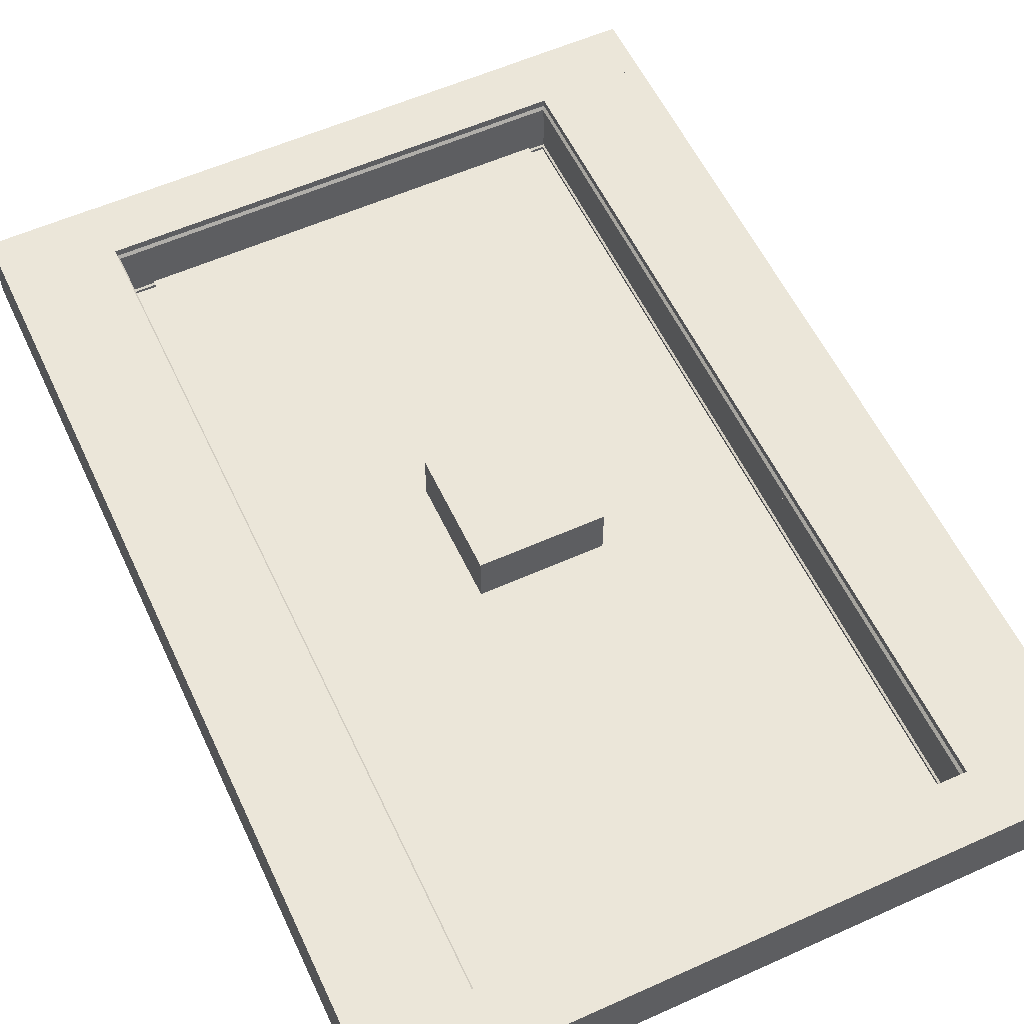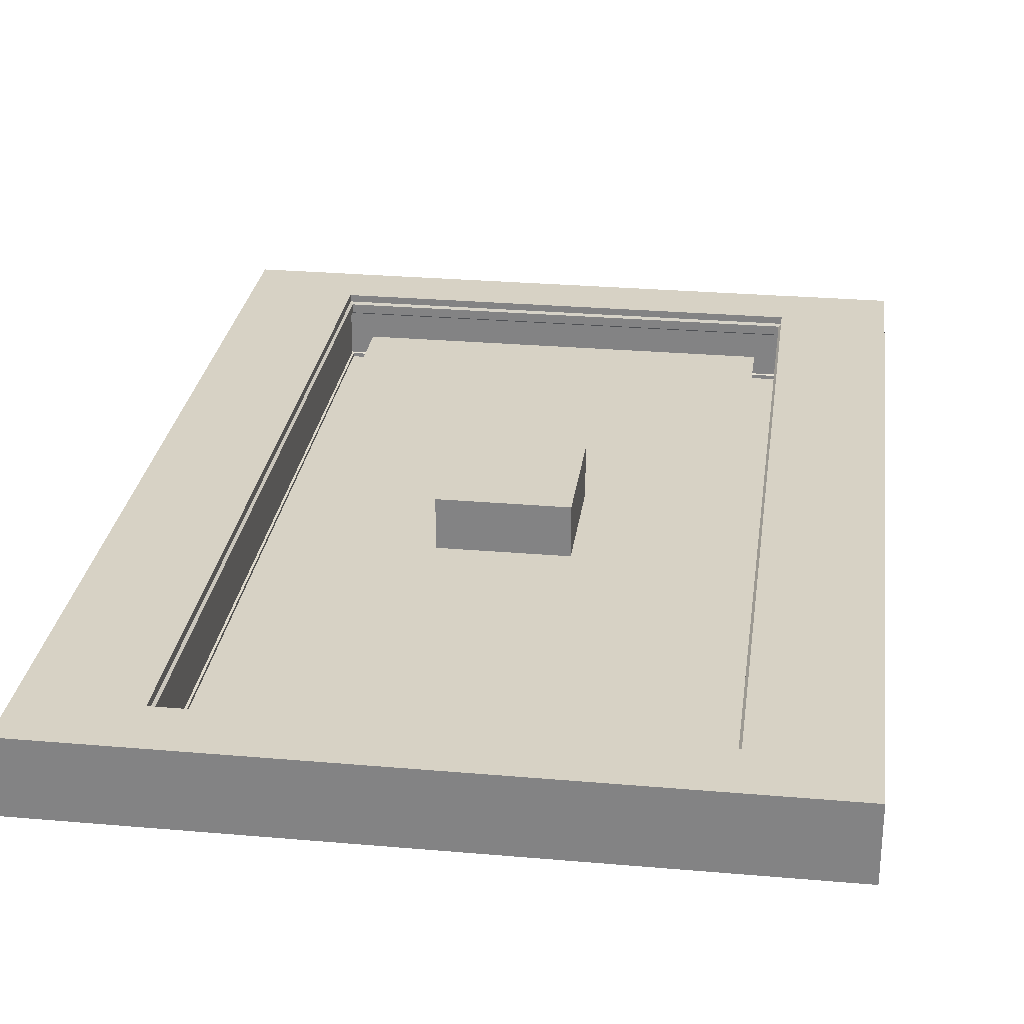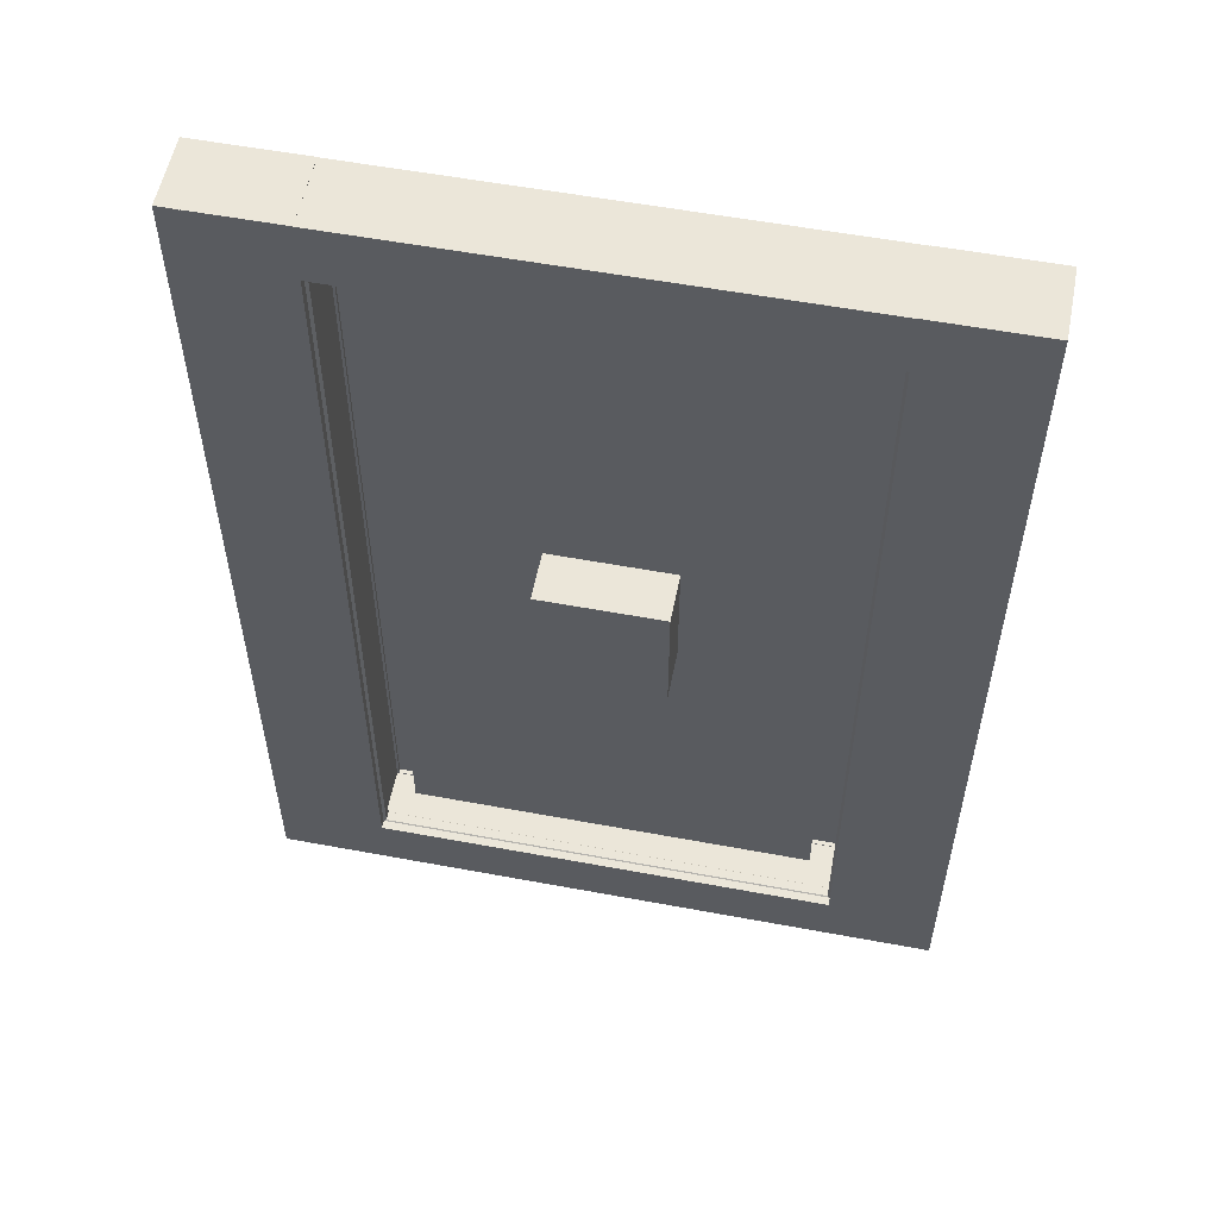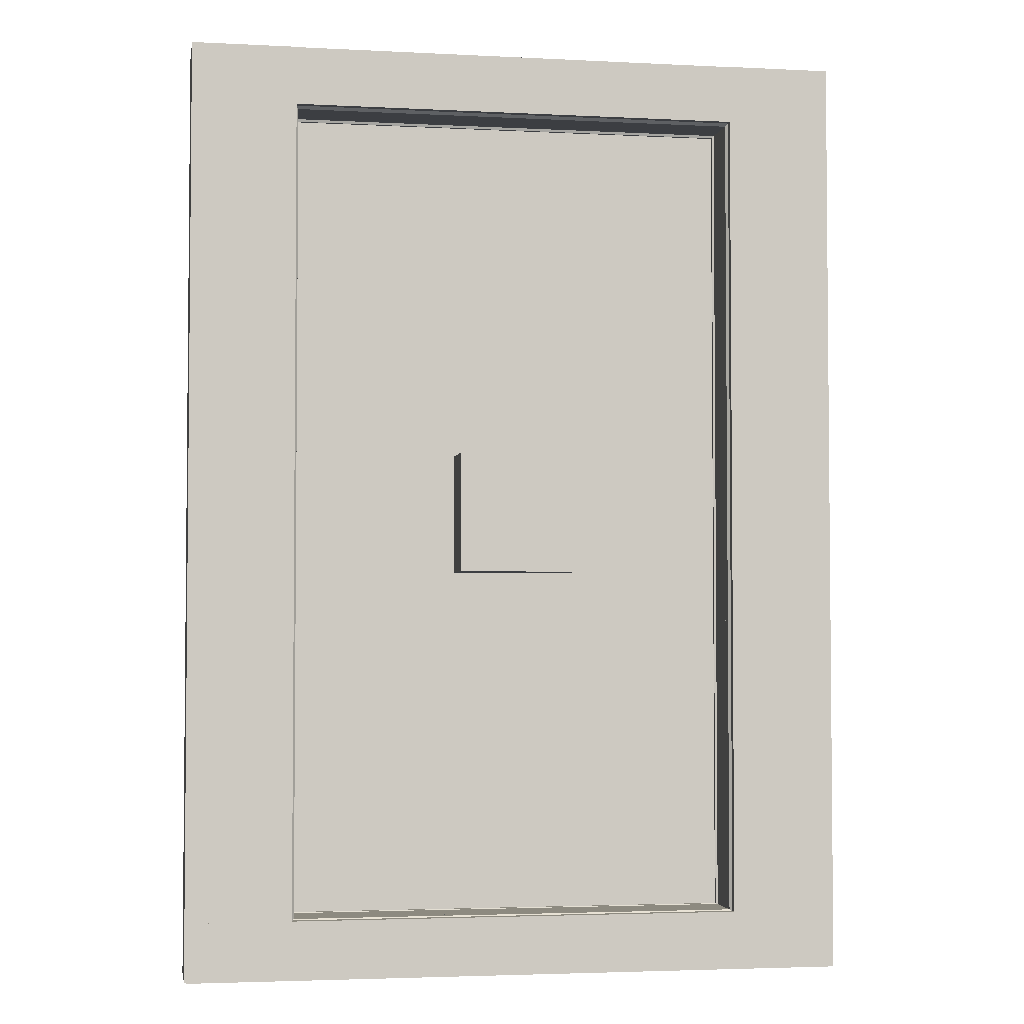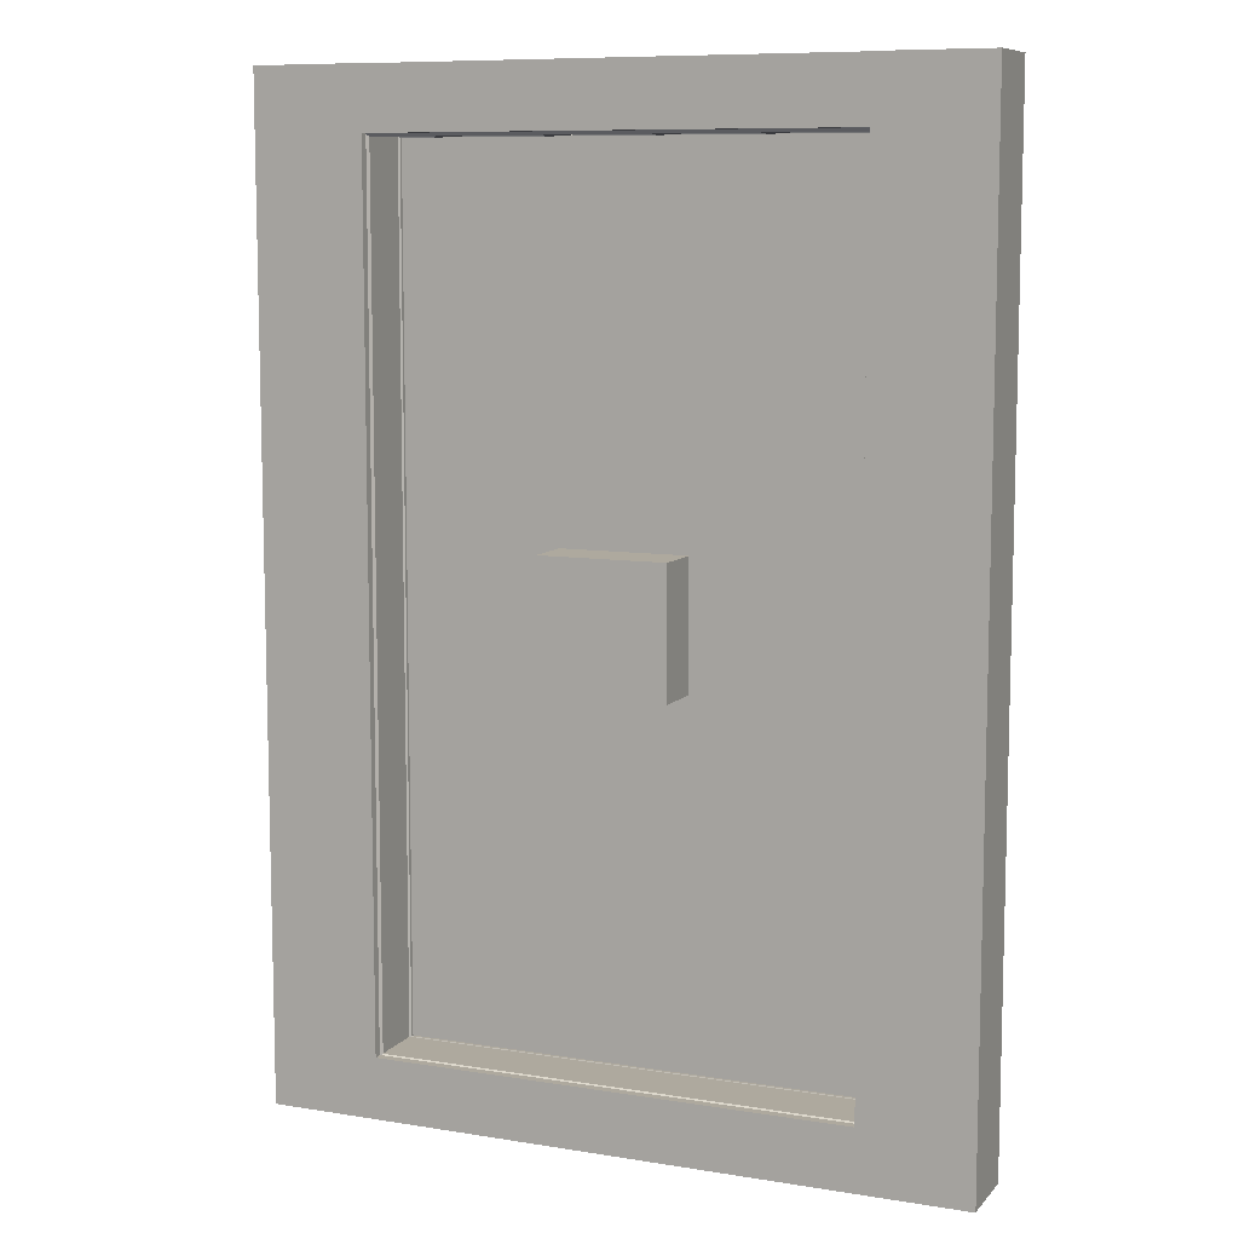
<metadata>
{"format":"obj","ext":"obj","renderer":"f3d","projection":"perspective","resolution":1024,"background":"white","views":[{"elev":57.3,"azim":155.0,"up":"+Y"},{"elev":27.6,"azim":-172.4,"up":"+Y"},{"elev":55.7,"azim":-168.9,"up":"+Z"},{"elev":-3.3,"azim":170.2,"up":"+Z"},{"elev":9.1,"azim":-156.7,"up":"+Z"}]}
</metadata>
<code>
v  27.25 -0.0613 -38.25
v  -27.16 5.661 -38.25
v  -27.16 -0.0613 -38.25
v  27.25 5.661 -38.25
v  18.7 5.661 -33.65
v  18.49 0.407 -33.43
v  -18.39 0.1613 -33.43
v  -18.39 0.407 -33.43
v  -27.16 5.661 38.52
v  -18.61 5.661 33.93
v  27.25 5.661 38.52
v  -27.16 -0.0613 38.52
v  27.25 -0.0613 38.52
v  -18.39 0.407 33.71
v  18.49 0.1612 33.71
v  18.49 0.407 33.71
v  18.7 0.1132 -33.65
v  -18.61 -0.0613 -33.65
v  -18.61 0.1132 -33.65
v  18.44 5.032 -33.39
v  -18.35 4.284 -33.39
v  -18.35 5.032 -33.39
v  -18.35 5.032 33.67
v  18.44 4.284 33.67
v  18.44 5.032 33.67
v  -18.61 0.1132 33.93
v  18.7 -0.0613 33.93
v  18.7 0.1132 33.93
v  -18.61 0.455 33.93
v  18.7 0.455 33.93
v  18.7 0.455 -33.65
v  -18.61 0.455 -33.65
v  18.49 0.1613 -33.43
v  -18.39 0.1612 33.71
v  -18.61 5.206 -33.65
v  -18.61 5.661 -33.65
v  18.7 4.11 -33.65
v  -18.61 4.11 -33.65
v  18.7 5.206 33.93
v  18.7 5.661 33.93
v  -18.61 4.11 33.93
v  18.7 4.11 33.93
v  -18.61 5.206 33.93
v  18.7 5.206 -33.65
v  18.44 4.284 -33.39
v  -18.35 4.284 33.67
v  18.7 -0.0613 -33.65
v  -18.61 -0.0613 33.93
g room
f 3 2 1
f 2 5 4
f 8 7 6
f 11 10 9
f 13 11 12
f 16 15 14
f 19 18 17
f 22 21 20
f 25 24 23
f 28 27 26
f 30 14 29
f 32 6 31
f 7 19 33
f 15 28 34
f 36 35 5
f 38 32 37
f 40 39 10
f 42 30 41
f 39 23 43
f 35 20 44
f 21 38 45
f 24 42 46
f 4 40 11
f 1 4 13
f 6 33 16
f 9 36 2
f 14 34 8
f 12 9 3
f 20 45 25
f 17 47 28
f 23 46 22
f 31 16 30
f 29 8 32
f 33 17 15
f 5 44 40
f 37 31 42
f 10 43 36
f 41 29 38
f 44 25 39
f 43 22 35
f 45 37 24
f 46 41 21
f 18 26 48
f 2 4 1
f 2 36 5
f 7 33 6
f 18 47 17
f 21 45 20
f 32 8 6
f 19 17 33
f 35 44 5
f 32 31 37
f 35 22 20
f 38 37 45
f 4 5 40
f 4 11 13
f 33 15 16
f 45 24 25
f 47 27 28
f 31 6 16
f 17 28 15
f 44 39 40
f 31 30 42
f 44 20 25
f 37 42 24
f 9 10 36
f 34 7 8
f 9 2 3
f 46 21 22
f 29 14 8
f 43 35 36
f 29 32 38
f 43 23 22
f 41 38 21
f 7 34 26
f 18 19 7
f 18 7 26
f 11 40 10
f 11 9 12
f 15 34 14
f 24 46 23
f 27 48 26
f 30 16 14
f 28 26 34
f 39 43 10
f 30 29 41
f 39 25 23
f 42 41 46
v  -4.927 0 4.927
v  4.927 0 -4.927
v  4.927 0 4.927
v  -4.927 6.691 4.927
v  4.927 6.691 -4.927
v  -4.927 6.691 -4.927
v  4.927 6.691 4.927
v  -4.927 0 -4.927
g room
f 49 50 51
f 52 53 54
f 49 55 52
f 51 53 55
f 50 54 53
f 56 52 54
f 49 56 50
f 52 55 53
f 49 51 55
f 51 50 53
f 50 56 54
f 56 49 52
v  -26.57 0 -37.85
v  -26.57 0 37.85
v  26.57 0 -37.85
v  26.57 0 37.85
g room
f 57 58 59
f 58 60 59
v  -27.16 0.0255 38.7
v  27.29 0.0255 38.7
v  27.29 0.0255 33.91
v  -27.16 5.79 38.7
v  -27.16 5.79 33.91
v  27.29 5.79 33.91
v  27.29 5.79 38.7
v  -27.16 0.0255 33.91
g collision
f 63 62 61
f 66 65 64
f 67 64 61
f 66 67 62
f 65 66 63
f 64 65 68
f 68 63 61
f 67 66 64
f 62 67 61
f 63 66 62
f 68 65 63
f 61 64 68
v  18.65 0.0255 -38.22
v  27.3 0.0255 38.72
v  27.3 0.0255 -38.22
v  18.65 5.79 -38.22
v  27.3 5.79 38.72
v  18.65 5.79 38.72
v  27.3 5.79 -38.22
v  18.65 0.0255 38.72
g collision
f 71 70 69
f 74 73 72
f 72 75 69
f 75 73 71
f 73 74 70
f 74 72 76
f 70 76 69
f 73 75 72
f 75 71 69
f 73 70 71
f 74 76 70
f 72 69 76
v  27.16 0.0255 -33.5
v  -27.2 0.0255 -38.28
v  -27.2 0.0255 -33.5
v  27.16 5.79 -33.5
v  -27.2 5.79 -38.28
v  27.16 5.79 -38.28
v  -27.2 5.79 -33.5
v  27.16 0.0255 -38.28
g collision
f 79 78 77
f 82 81 80
f 80 83 77
f 83 81 79
f 81 82 78
f 82 80 84
f 78 84 77
f 81 83 80
f 83 79 77
f 81 78 79
f 82 84 78
f 80 77 84
v  -18.57 0.0255 -38.27
v  -27.22 0.0255 -38.27
v  -27.22 0.0255 38.72
v  -18.57 5.79 -38.27
v  -18.57 5.79 38.72
v  -27.22 5.79 38.72
v  -27.22 5.79 -38.27
v  -18.57 0.0255 38.72
g collision
f 87 86 85
f 90 89 88
f 91 88 85
f 90 91 86
f 89 90 87
f 88 89 92
f 92 87 85
f 91 90 88
f 86 91 85
f 87 90 86
f 92 89 87
f 85 88 92
v  -4.078 0 4.078
v  -4.078 0 -4.078
v  4.078 0 -4.078
v  4.078 0 4.078
v  -4.078 5.538 4.078
v  4.078 5.538 4.078
v  4.078 5.538 -4.078
v  -4.078 5.538 -4.078
g collision
f 93 94 95 96
f 97 98 99 100
f 93 96 98 97
f 96 95 99 98
f 95 94 100 99
f 94 93 97 100
v  -16.45 2.709 28.24
v  -16.45 2.709 32.27
v  -13.16 2.709 28.24
v  -13.16 2.709 32.27
v  -9.87 2.709 28.24
v  -9.87 2.709 32.27
v  -6.58 2.709 28.24
v  -6.58 2.709 32.27
v  -3.29 2.709 28.24
v  -3.29 2.709 32.27
v  -0 2.709 28.24
v  -0 2.709 32.27
v  3.29 2.709 28.24
v  3.29 2.709 32.27
v  6.58 2.709 28.24
v  6.58 2.709 32.27
v  9.87 2.709 28.24
v  9.87 2.709 32.27
v  13.16 2.709 28.24
v  13.16 2.709 32.27
v  16.45 2.709 28.24
v  -16.45 2.709 24.21
v  -13.16 2.709 24.21
v  -9.87 2.709 24.21
v  -6.58 2.709 24.21
v  -3.29 2.709 24.21
v  -0 2.709 24.21
v  3.29 2.709 24.21
v  6.58 2.709 24.21
v  9.87 2.709 24.21
v  13.16 2.709 24.21
v  16.45 2.709 24.21
v  -16.45 2.709 20.17
v  -13.16 2.709 20.17
v  -9.87 2.709 20.17
v  -6.58 2.709 20.17
v  -3.29 2.709 20.17
v  -0 2.709 20.17
v  3.29 2.709 20.17
v  6.58 2.709 20.17
v  9.87 2.709 20.17
v  13.16 2.709 20.17
v  16.45 2.709 20.17
v  -16.45 2.709 16.14
v  -13.16 2.709 16.14
v  -9.87 2.709 16.14
v  -6.58 2.709 16.14
v  -3.29 2.709 16.14
v  -0 2.709 16.14
v  3.29 2.709 16.14
v  6.58 2.709 16.14
v  9.87 2.709 16.14
v  13.16 2.709 16.14
v  16.45 2.709 16.14
v  -16.45 2.709 12.1
v  -13.16 2.709 12.1
v  -9.87 2.709 12.1
v  -6.58 2.709 12.1
v  -3.29 2.709 12.1
v  -0 2.709 12.1
v  3.29 2.709 12.1
v  6.58 2.709 12.1
v  9.87 2.709 12.1
v  13.16 2.709 12.1
v  16.45 2.709 12.1
v  -16.45 2.709 8.069
v  -13.16 2.709 8.069
v  -9.87 2.709 8.069
v  -6.58 2.709 8.069
v  -3.29 2.709 8.069
v  -0 2.709 8.069
v  3.29 2.709 8.069
v  6.58 2.709 8.069
v  9.87 2.709 8.069
v  13.16 2.709 8.069
v  16.45 2.709 8.069
v  -16.45 2.709 4.034
v  -13.16 2.709 4.034
v  -9.87 2.709 4.034
v  -6.58 2.709 4.034
v  -3.29 2.709 4.034
v  -0 2.709 4.034
v  3.29 2.709 4.034
v  6.58 2.709 4.034
v  9.87 2.709 4.034
v  13.16 2.709 4.034
v  16.45 2.709 4.034
v  -16.45 2.709 -0
v  -13.16 2.709 -0
v  -9.87 2.709 -0
v  -6.58 2.709 -0
v  -3.29 2.709 -0
v  -0 2.709 -0
v  3.29 2.709 -0
v  6.58 2.709 -0
v  9.87 2.709 -0
v  13.16 2.709 -0
v  16.45 2.709 -0
v  -16.45 2.709 -4.034
v  -13.16 2.709 -4.034
v  -9.87 2.709 -4.034
v  -6.58 2.709 -4.034
v  -3.29 2.709 -4.034
v  -0 2.709 -4.034
v  3.29 2.709 -4.034
v  6.58 2.709 -4.034
v  9.87 2.709 -4.034
v  13.16 2.709 -4.034
v  16.45 2.709 -4.034
v  -16.45 2.709 -8.069
v  -13.16 2.709 -8.069
v  -9.87 2.709 -8.069
v  -6.58 2.709 -8.069
v  -3.29 2.709 -8.069
v  -0 2.709 -8.069
v  3.29 2.709 -8.069
v  6.58 2.709 -8.069
v  9.87 2.709 -8.069
v  13.16 2.709 -8.069
v  16.45 2.709 -8.069
v  -16.45 2.709 -12.1
v  -13.16 2.709 -12.1
v  -9.87 2.709 -12.1
v  -6.58 2.709 -12.1
v  -3.29 2.709 -12.1
v  -0 2.709 -12.1
v  3.29 2.709 -12.1
v  6.58 2.709 -12.1
v  9.87 2.709 -12.1
v  13.16 2.709 -12.1
v  16.45 2.709 -12.1
v  -16.45 2.709 -16.14
v  -13.16 2.709 -16.14
v  -9.87 2.709 -16.14
v  -6.58 2.709 -16.14
v  -3.29 2.709 -16.14
v  -0 2.709 -16.14
v  3.29 2.709 -16.14
v  6.58 2.709 -16.14
v  9.87 2.709 -16.14
v  13.16 2.709 -16.14
v  16.45 2.709 -16.14
v  -16.45 2.709 -20.17
v  -13.16 2.709 -20.17
v  -9.87 2.709 -20.17
v  -6.58 2.709 -20.17
v  -3.29 2.709 -20.17
v  -0 2.709 -20.17
v  3.29 2.709 -20.17
v  6.58 2.709 -20.17
v  9.87 2.709 -20.17
v  13.16 2.709 -20.17
v  16.45 2.709 -20.17
v  -16.45 2.709 -24.21
v  -13.16 2.709 -24.21
v  -9.87 2.709 -24.21
v  -6.58 2.709 -24.21
v  -3.29 2.709 -24.21
v  -0 2.709 -24.21
v  3.29 2.709 -24.21
v  6.58 2.709 -24.21
v  9.87 2.709 -24.21
v  13.16 2.709 -24.21
v  16.45 2.709 -24.21
v  -16.45 2.709 -28.24
v  -13.16 2.709 -28.24
v  -9.87 2.709 -28.24
v  -6.58 2.709 -28.24
v  -3.29 2.709 -28.24
v  -0 2.709 -28.24
v  3.29 2.709 -28.24
v  6.58 2.709 -28.24
v  9.87 2.709 -28.24
v  13.16 2.709 -28.24
v  16.45 2.709 -28.24
v  -16.45 2.709 -32.27
v  -13.16 2.709 -32.27
v  -9.87 2.709 -32.27
v  -6.58 2.709 -32.27
v  -3.29 2.709 -32.27
v  -0 2.709 -32.27
v  3.29 2.709 -32.27
v  6.58 2.709 -32.27
v  9.87 2.709 -32.27
v  13.16 2.709 -32.27
v  16.45 2.709 -32.27
v  16.45 2.709 32.27
g nodes
f 101 102 103
f 103 104 105
f 105 106 107
f 107 108 109
f 109 110 111
f 111 112 113
f 113 114 115
f 115 116 117
f 117 118 119
f 119 120 121
f 122 101 123
f 123 103 124
f 124 105 125
f 125 107 126
f 126 109 127
f 127 111 128
f 128 113 129
f 129 115 130
f 130 117 131
f 131 119 132
f 133 122 134
f 134 123 135
f 135 124 136
f 136 125 137
f 137 126 138
f 138 127 139
f 139 128 140
f 140 129 141
f 141 130 142
f 142 131 143
f 144 133 145
f 145 134 146
f 146 135 147
f 147 136 148
f 148 137 149
f 149 138 150
f 150 139 151
f 151 140 152
f 152 141 153
f 153 142 154
f 155 144 156
f 156 145 157
f 157 146 158
f 158 147 159
f 159 148 160
f 160 149 161
f 161 150 162
f 162 151 163
f 163 152 164
f 164 153 165
f 166 155 167
f 167 156 168
f 168 157 169
f 169 158 170
f 170 159 171
f 171 160 172
f 172 161 173
f 173 162 174
f 174 163 175
f 175 164 176
f 177 166 178
f 178 167 179
f 179 168 180
f 180 169 181
f 181 170 182
f 182 171 183
f 183 172 184
f 184 173 185
f 185 174 186
f 186 175 187
f 188 177 189
f 189 178 190
f 190 179 191
f 191 180 192
f 192 181 193
f 193 182 194
f 194 183 195
f 195 184 196
f 196 185 197
f 197 186 198
f 199 188 200
f 200 189 201
f 201 190 202
f 202 191 203
f 203 192 204
f 204 193 205
f 205 194 206
f 206 195 207
f 207 196 208
f 208 197 209
f 210 199 211
f 211 200 212
f 212 201 213
f 213 202 214
f 214 203 215
f 215 204 216
f 216 205 217
f 217 206 218
f 218 207 219
f 219 208 220
f 221 210 222
f 222 211 223
f 223 212 224
f 224 213 225
f 225 214 226
f 226 215 227
f 227 216 228
f 228 217 229
f 229 218 230
f 230 219 231
f 232 221 233
f 233 222 234
f 234 223 235
f 235 224 236
f 236 225 237
f 237 226 238
f 238 227 239
f 239 228 240
f 240 229 241
f 241 230 242
f 243 232 244
f 244 233 245
f 245 234 246
f 246 235 247
f 247 236 248
f 248 237 249
f 249 238 250
f 250 239 251
f 251 240 252
f 252 241 253
f 254 243 255
f 255 244 256
f 256 245 257
f 257 246 258
f 258 247 259
f 259 248 260
f 260 249 261
f 261 250 262
f 262 251 263
f 263 252 264
f 265 254 266
f 266 255 267
f 267 256 268
f 268 257 269
f 269 258 270
f 270 259 271
f 271 260 272
f 272 261 273
f 273 262 274
f 274 263 275
f 276 265 277
f 277 266 278
f 278 267 279
f 279 268 280
f 280 269 281
f 281 270 282
f 282 271 283
f 283 272 284
f 284 273 285
f 285 274 286
f 102 104 103
f 104 106 105
f 106 108 107
f 108 110 109
f 110 112 111
f 112 114 113
f 114 116 115
f 116 118 117
f 118 120 119
f 120 287 121
f 101 103 123
f 103 105 124
f 105 107 125
f 107 109 126
f 109 111 127
f 111 113 128
f 113 115 129
f 115 117 130
f 117 119 131
f 119 121 132
f 122 123 134
f 123 124 135
f 124 125 136
f 125 126 137
f 126 127 138
f 127 128 139
f 128 129 140
f 129 130 141
f 130 131 142
f 131 132 143
f 133 134 145
f 134 135 146
f 135 136 147
f 136 137 148
f 137 138 149
f 138 139 150
f 139 140 151
f 140 141 152
f 141 142 153
f 142 143 154
f 144 145 156
f 145 146 157
f 146 147 158
f 147 148 159
f 148 149 160
f 149 150 161
f 150 151 162
f 151 152 163
f 152 153 164
f 153 154 165
f 155 156 167
f 156 157 168
f 157 158 169
f 158 159 170
f 159 160 171
f 160 161 172
f 161 162 173
f 162 163 174
f 163 164 175
f 164 165 176
f 166 167 178
f 167 168 179
f 168 169 180
f 169 170 181
f 170 171 182
f 171 172 183
f 172 173 184
f 173 174 185
f 174 175 186
f 175 176 187
f 177 178 189
f 178 179 190
f 179 180 191
f 180 181 192
f 181 182 193
f 182 183 194
f 183 184 195
f 184 185 196
f 185 186 197
f 186 187 198
f 188 189 200
f 189 190 201
f 190 191 202
f 191 192 203
f 192 193 204
f 193 194 205
f 194 195 206
f 195 196 207
f 196 197 208
f 197 198 209
f 199 200 211
f 200 201 212
f 201 202 213
f 202 203 214
f 203 204 215
f 204 205 216
f 205 206 217
f 206 207 218
f 207 208 219
f 208 209 220
f 210 211 222
f 211 212 223
f 212 213 224
f 213 214 225
f 214 215 226
f 215 216 227
f 216 217 228
f 217 218 229
f 218 219 230
f 219 220 231
f 221 222 233
f 222 223 234
f 223 224 235
f 224 225 236
f 225 226 237
f 226 227 238
f 227 228 239
f 228 229 240
f 229 230 241
f 230 231 242
f 232 233 244
f 233 234 245
f 234 235 246
f 235 236 247
f 236 237 248
f 237 238 249
f 238 239 250
f 239 240 251
f 240 241 252
f 241 242 253
f 243 244 255
f 244 245 256
f 245 246 257
f 246 247 258
f 247 248 259
f 248 249 260
f 249 250 261
f 250 251 262
f 251 252 263
f 252 253 264
f 254 255 266
f 255 256 267
f 256 257 268
f 257 258 269
f 258 259 270
f 259 260 271
f 260 261 272
f 261 262 273
f 262 263 274
f 263 264 275
f 265 266 277
f 266 267 278
f 267 268 279
f 268 269 280
f 269 270 281
f 270 271 282
f 271 272 283
f 272 273 284
f 273 274 285
f 274 275 286

</code>
